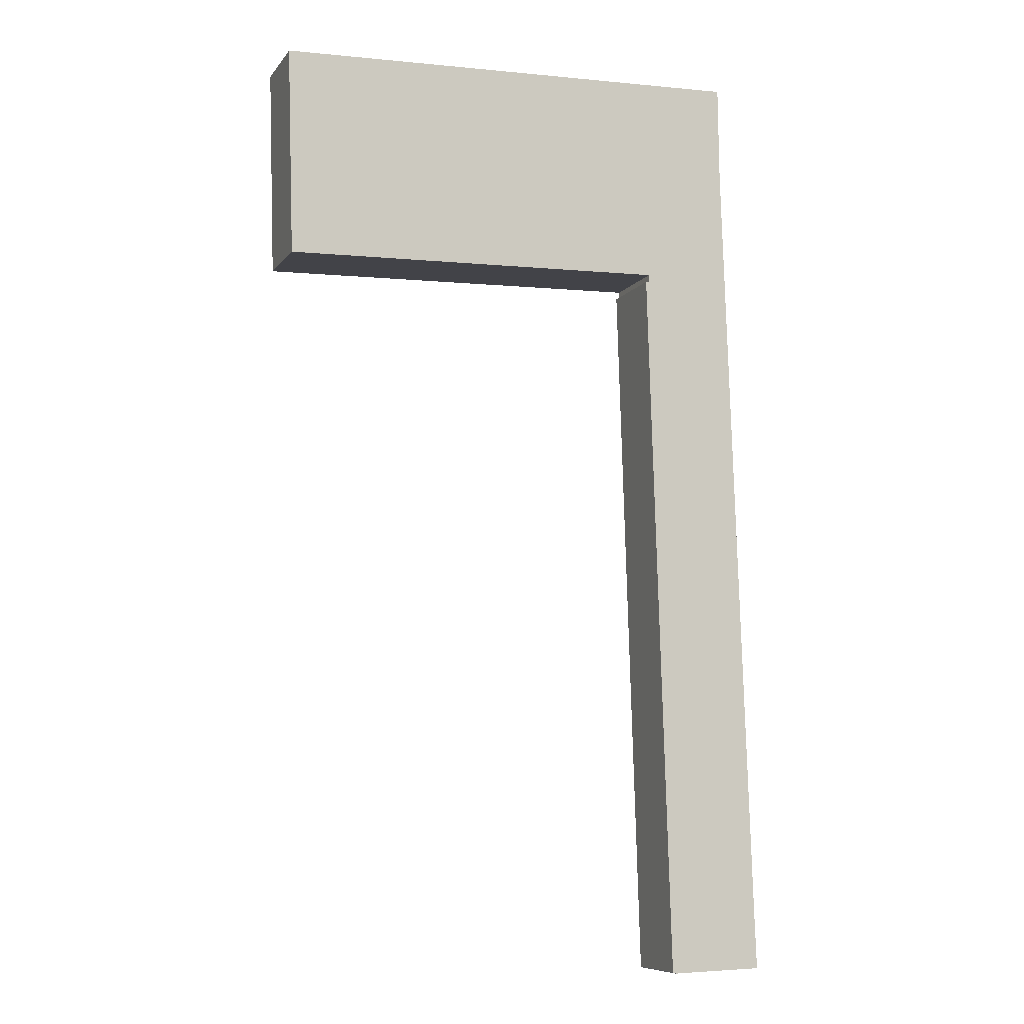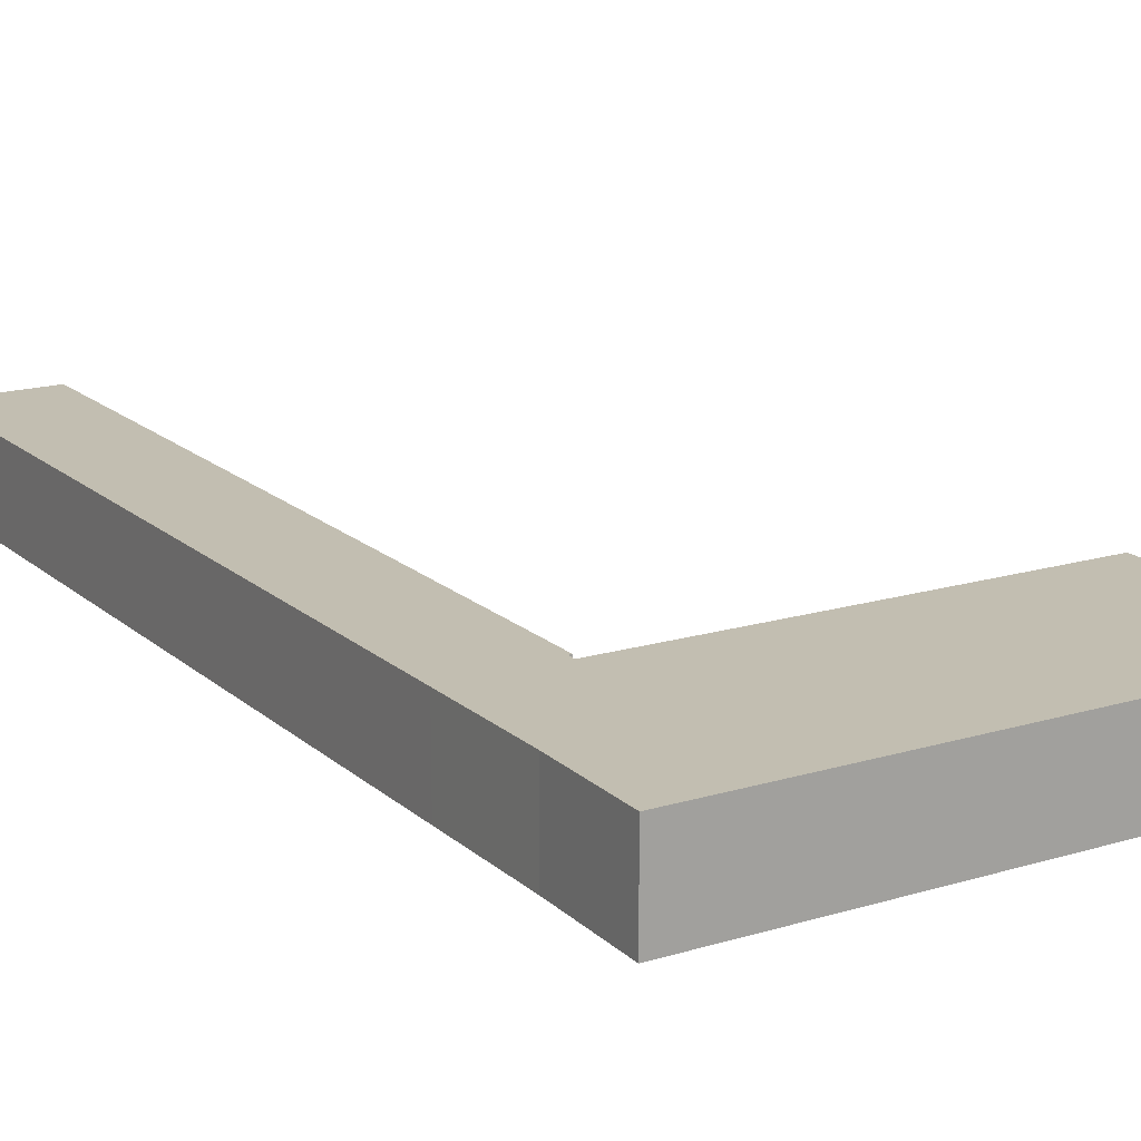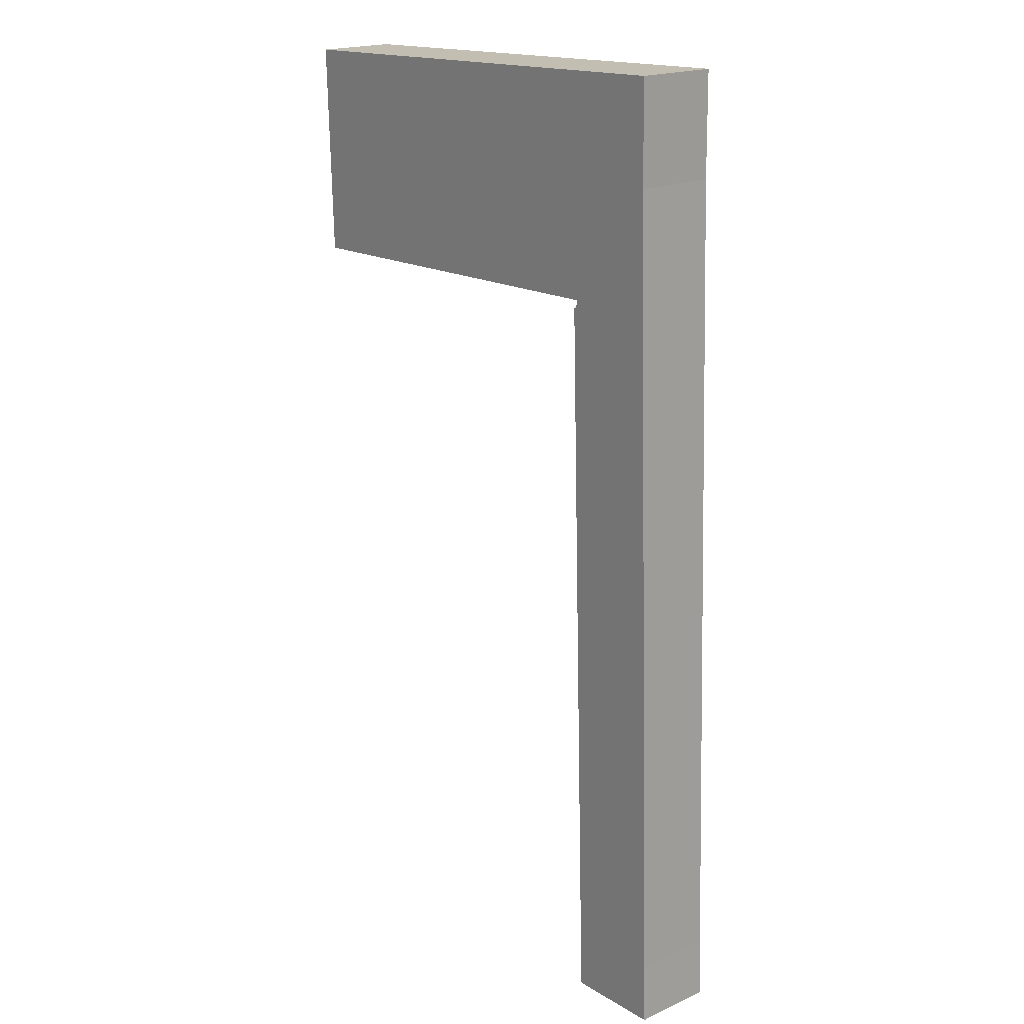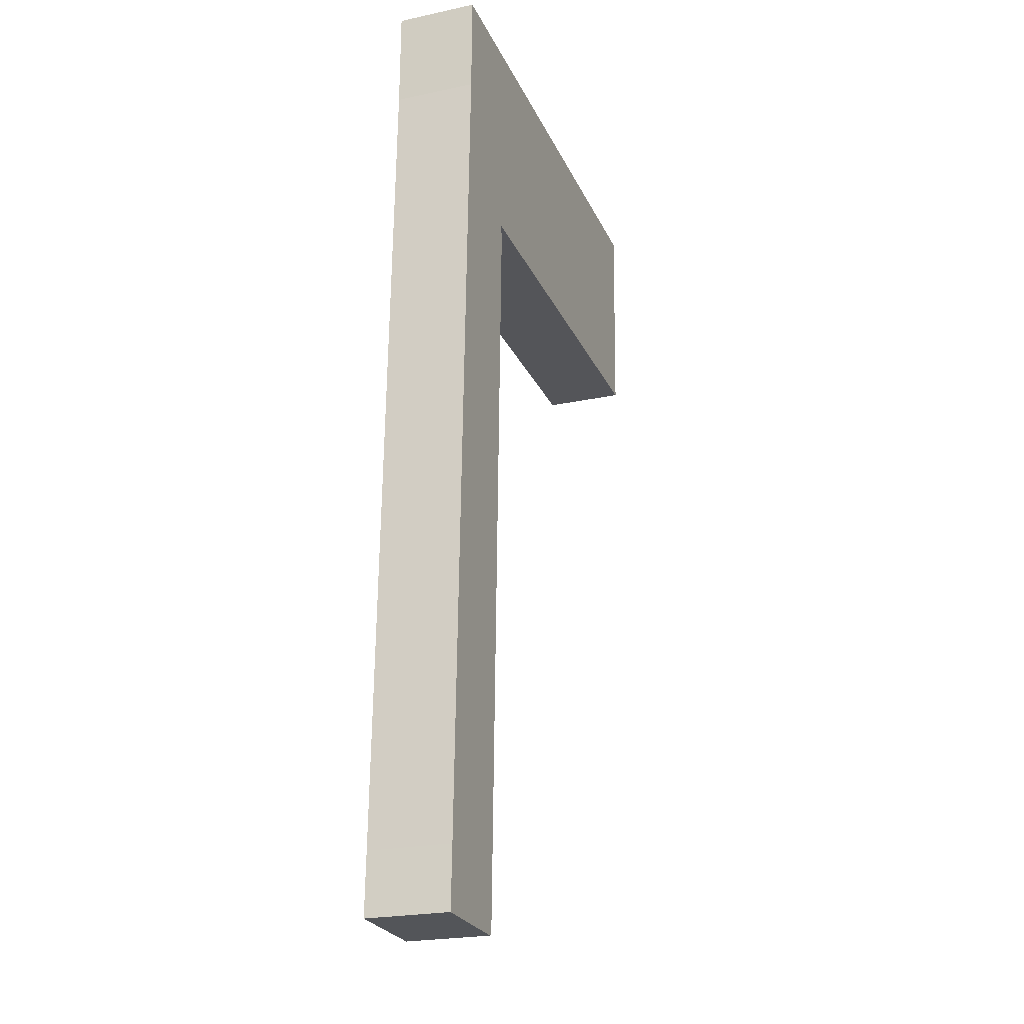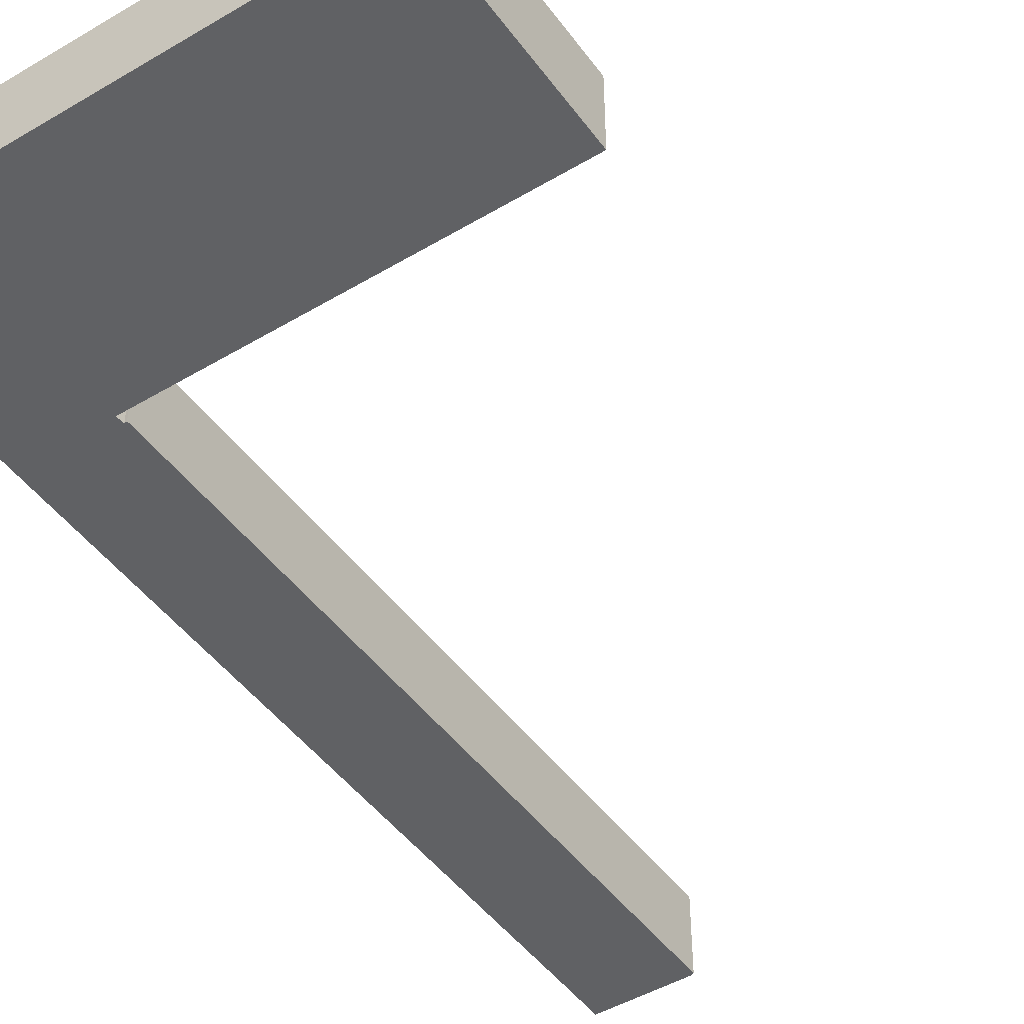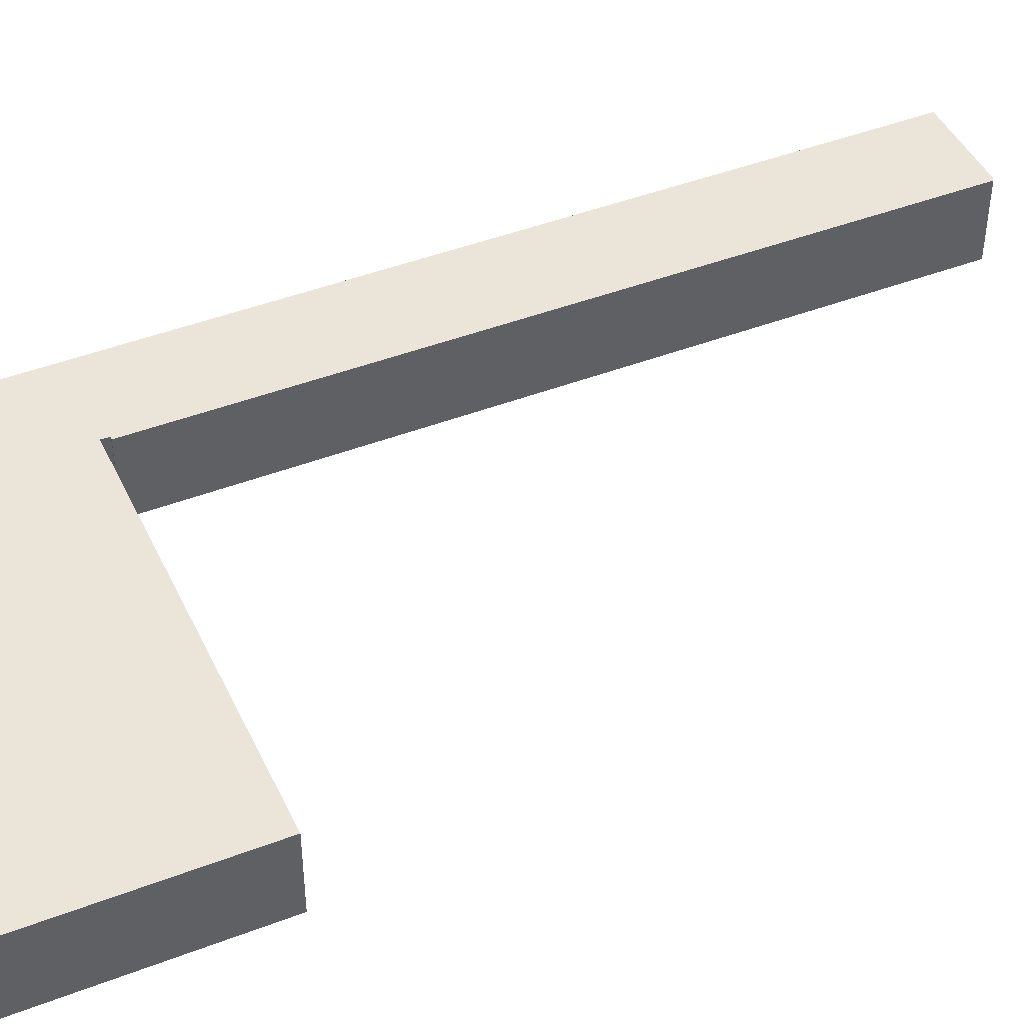
<metadata>
{"format":"obj","ext":"obj","renderer":"f3d","projection":"perspective","resolution":1024,"background":"white","views":[{"elev":-8.3,"azim":159.4,"up":"+Z"},{"elev":17.1,"azim":-29.2,"up":"+Y"},{"elev":19.4,"azim":-130.1,"up":"+Z"},{"elev":-22.9,"azim":-69.8,"up":"+Z"},{"elev":-46.8,"azim":36.0,"up":"+Y"},{"elev":44.7,"azim":67.7,"up":"+Y"}]}
</metadata>
<code>
v  5.624 4.812 -0.171
v  7.169 4.812 43.65
v  5.814 4.812 -0.092
v  0 4.812 2.947e-16
v  6.999 4.812 43.63
v  6.97 4.812 44.07
v  6.967 4.812 44.12
v  7.723 4.812 56.94
v  0.135 4.812 3.562
v  1.753 4.812 51.18
v  1.824 4.812 57.16
v  1.518 4.812 44.28
v  7.314 4.812 44.11
v  31.08 4.812 56.04
v  30.7 4.812 43.34
v  0 0 0
v  0.135 -2.181e-16 3.562
v  1.518 -2.711e-15 44.28
v  1.753 -3.134e-15 51.18
v  1.824 -3.5e-15 57.16
v  7.723 -3.486e-15 56.94
v  31.08 -3.431e-15 56.04
v  6.999 -2.671e-15 43.63
v  7.169 -2.673e-15 43.65
v  30.7 -2.654e-15 43.34
v  6.967 -2.702e-15 44.12
v  6.97 -2.698e-15 44.07
v  5.814 5.633e-18 -0.092
v  7.314 -2.701e-15 44.11
v  5.624 1.047e-17 -0.171
g defaultobject
f 1 2 3
f 2 1 4
f 2 4 5
f 5 4 6
f 6 4 7
f 7 4 8
f 8 4 9
f 8 9 10
f 8 10 11
f 10 9 12
f 13 14 15
f 14 13 8
f 8 13 7
f 16 9 4
f 9 16 17
f 9 17 12
f 12 17 18
f 12 18 10
f 10 18 19
f 19 11 10
f 11 19 20
f 20 8 11
f 8 20 21
f 8 21 14
f 14 21 22
f 23 2 5
f 2 23 24
f 22 15 14
f 15 22 25
f 26 6 7
f 6 26 5
f 5 26 23
f 23 26 27
f 24 3 2
f 3 24 28
f 25 13 15
f 13 25 29
f 13 29 7
f 7 29 26
f 30 4 1
f 4 30 16
f 28 1 3
f 1 28 30
f 17 26 18
f 26 17 27
f 27 17 23
f 23 28 24
f 28 23 17
f 28 17 16
f 28 16 30
f 19 21 20
f 21 19 22
f 22 19 25
f 25 19 29
f 29 19 26
f 26 19 18

</code>
